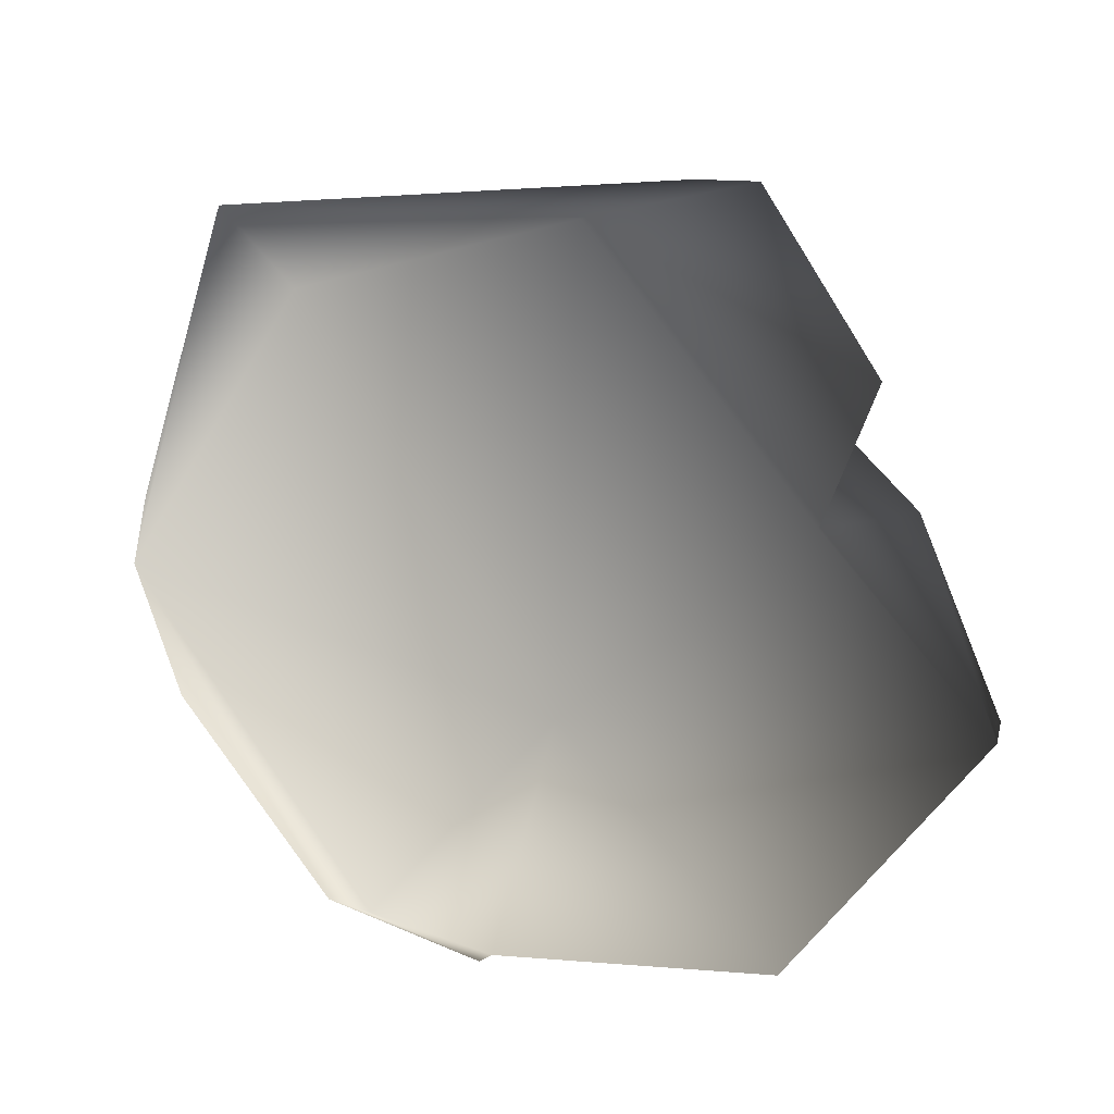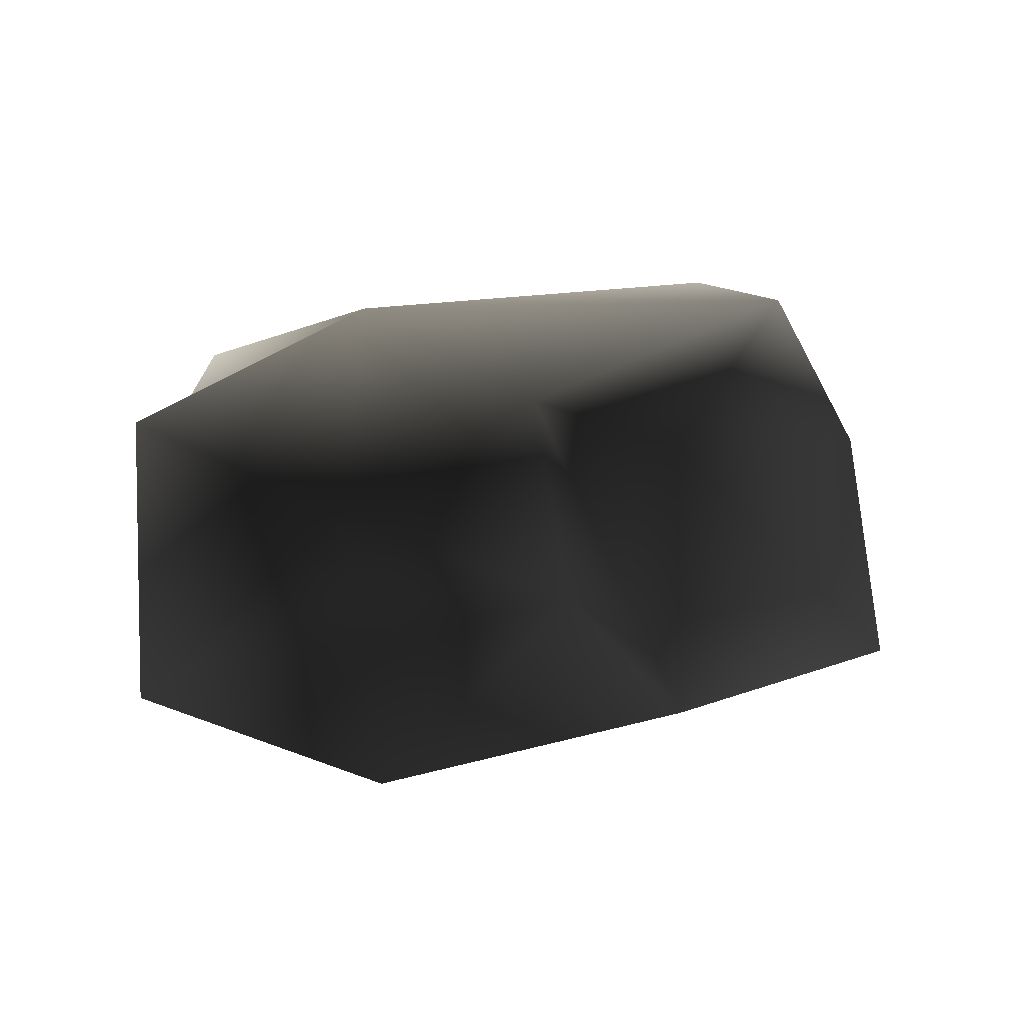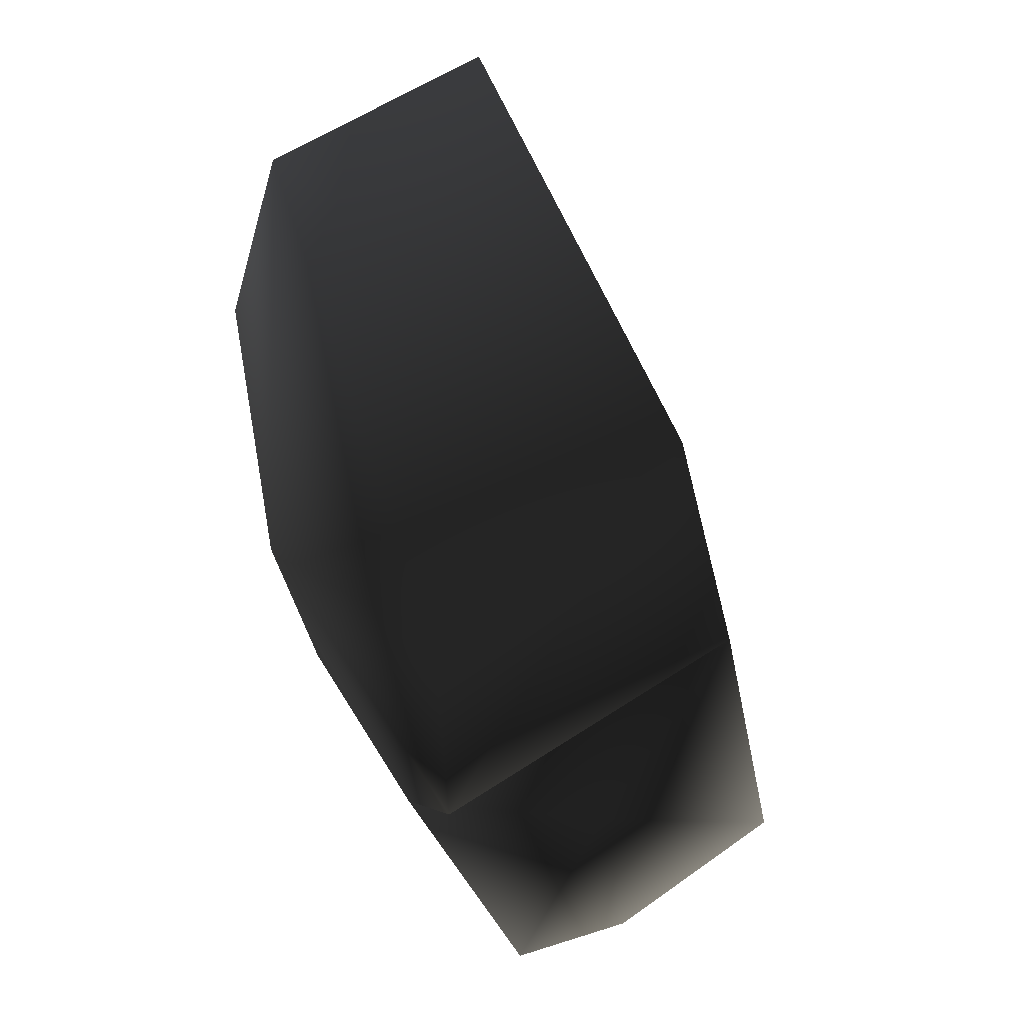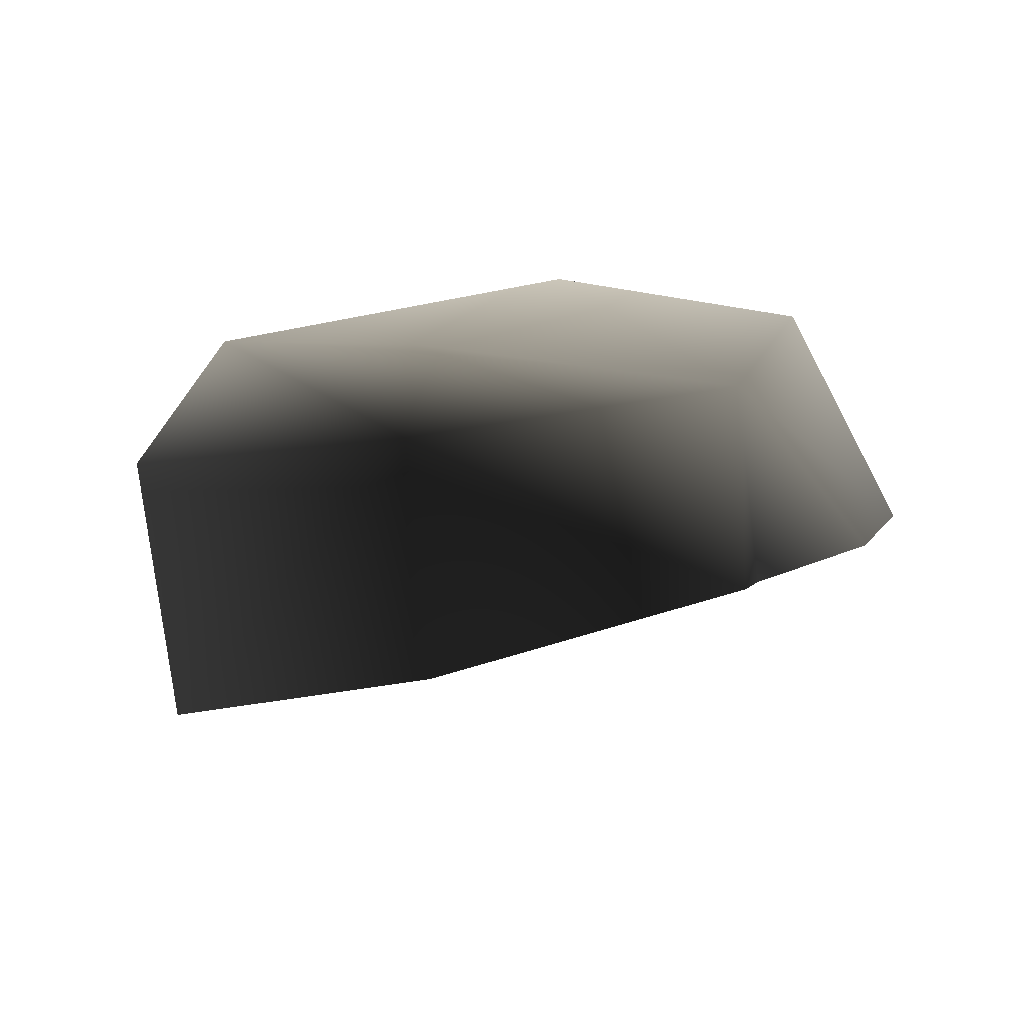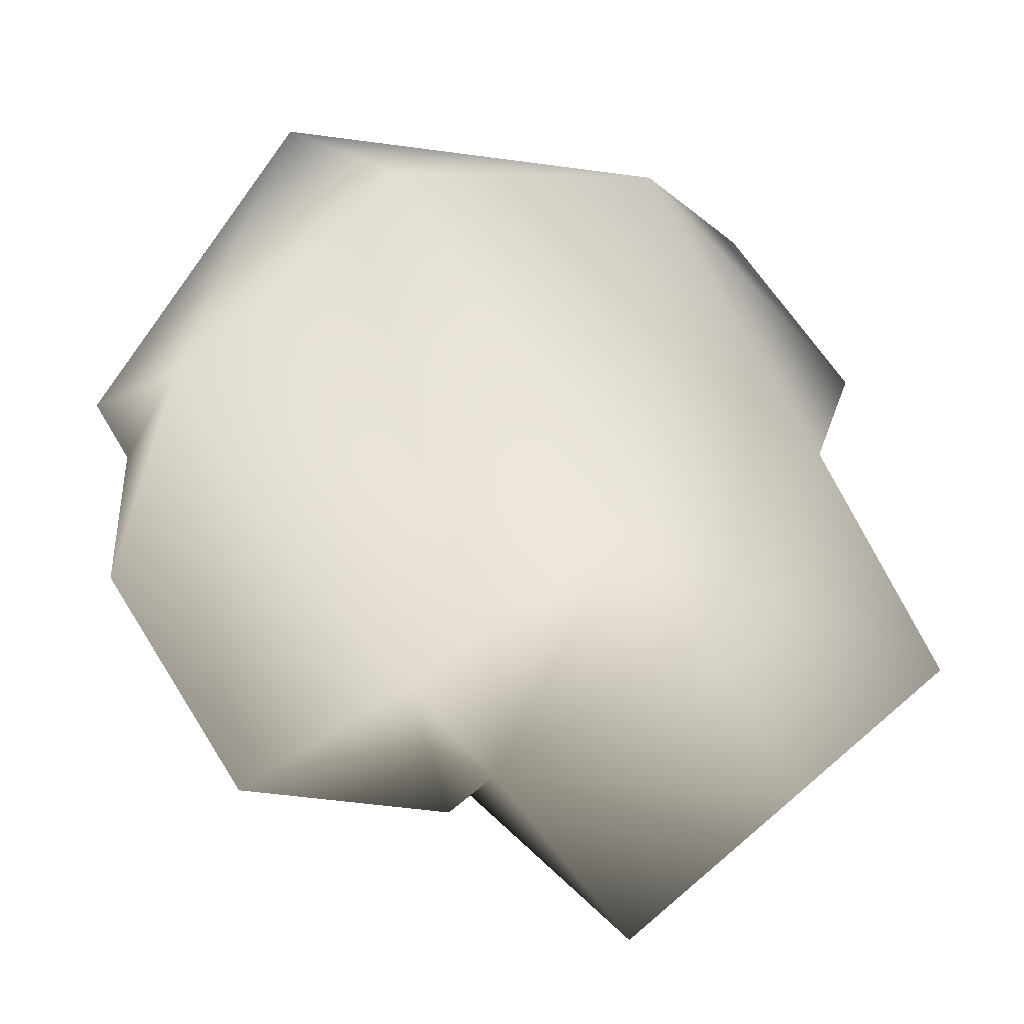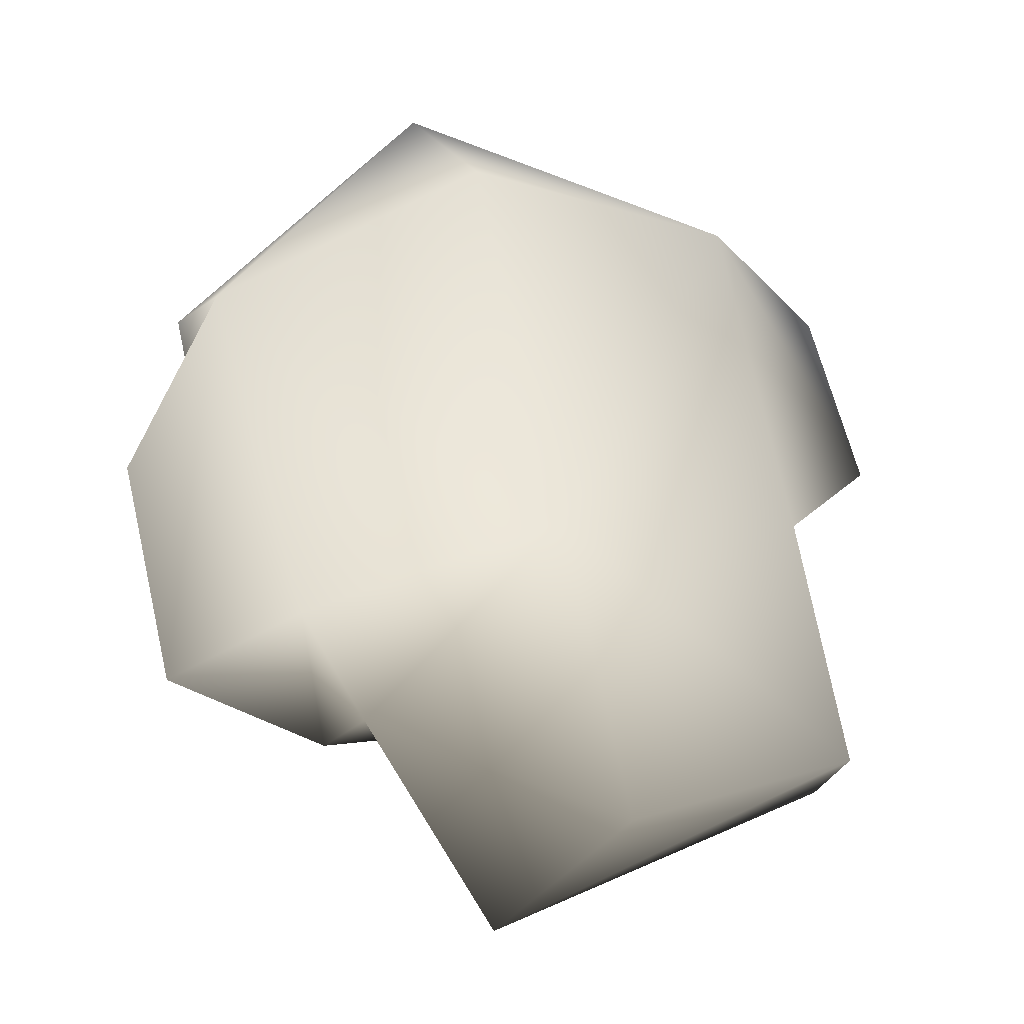
<metadata>
{"format":"obj","ext":"obj","renderer":"f3d","projection":"perspective","resolution":1024,"background":"white","views":[{"elev":-5.3,"azim":-151.9,"up":"+Z"},{"elev":-1.8,"azim":-93.5,"up":"+Y"},{"elev":69.8,"azim":-89.0,"up":"+Z"},{"elev":22.4,"azim":50.2,"up":"+Y"},{"elev":-36.9,"azim":179.3,"up":"+Z"},{"elev":49.6,"azim":-160.2,"up":"+Y"}]}
</metadata>
<code>
v -0.8566 0.1308 0.3007
v -0.5866 0.1612 0.7683
v -0.1746 -0.3708 0.9337
v 0.5917 0.5709 0.7593
v -0.4416 -0.5179 0.3644
v -0.75 0.2409 -0.02594
v -0.3314 0.5388 0.6361
v -0.2596 0.5181 -0.4331
v 0.3138 0.6698 0.5208
v 0.8181 0.5711 -0.05896
v 0.248 0.446 -0.8525
v 0.6607 -0.02009 -0.8472
v 0.1603 0.108 -0.977
v 0.149 -0.2748 -0.6739
v 0.05731 0.2308 -0.9528
v 0.9953 0.1397 -0.3468
v 0.9898 0.1452 0.02325
v -1.047 -0.03881 -0.4826
v -0.6265 0.1939 -0.9789
v -0.2842 -0.4845 -0.9989
v -0.8062 -0.2331 0.05372
v -0.9677 -0.3037 -0.4272
v -0.705 -0.6685 -0.3872
v -0.4416 -0.5179 0.3644
v -0.75 0.2409 -0.02594
v 0.05731 0.2308 -0.9528
v 0.05731 0.2308 -0.9528
v 0.149 -0.2748 -0.6739
v -0.75 0.2409 -0.02594
v 1.074 0.1934 0.1525
v 0.8127 0.09192 0.867
v 0.9898 0.1452 0.02325
g Rock2_(12)_1521_394
f 1 3 2
f 3 4 2
f 5 3 1
f 5 1 6
f 2 7 1
f 7 2 4
f 8 6 7
f 8 7 9
f 7 4 9
f 4 10 9
f 9 10 8
f 8 10 11
f 10 12 11
f 13 11 12
f 14 13 12
f 8 11 15
f 10 16 12
f 17 16 10
f 6 8 18
f 19 18 8
f 15 19 8
f 19 20 18
f 18 21 6
f 18 22 21
f 22 18 20
f 23 22 20
f 23 21 22
f 24 21 23
f 25 21 24
f 19 26 20
f 26 11 13
f 14 27 13
f 27 28 20
f 1 7 29
f 10 4 30
f 4 31 30
f 3 31 4
f 32 10 30

</code>
